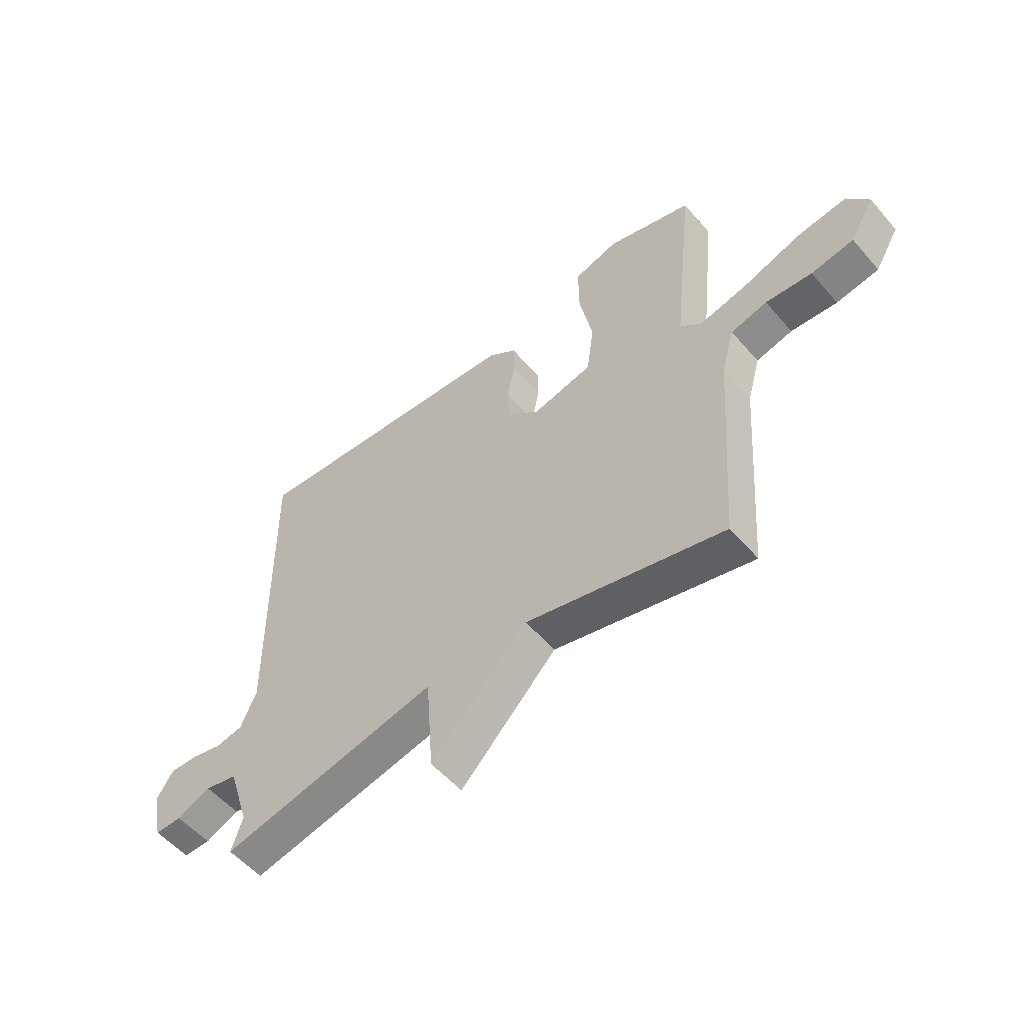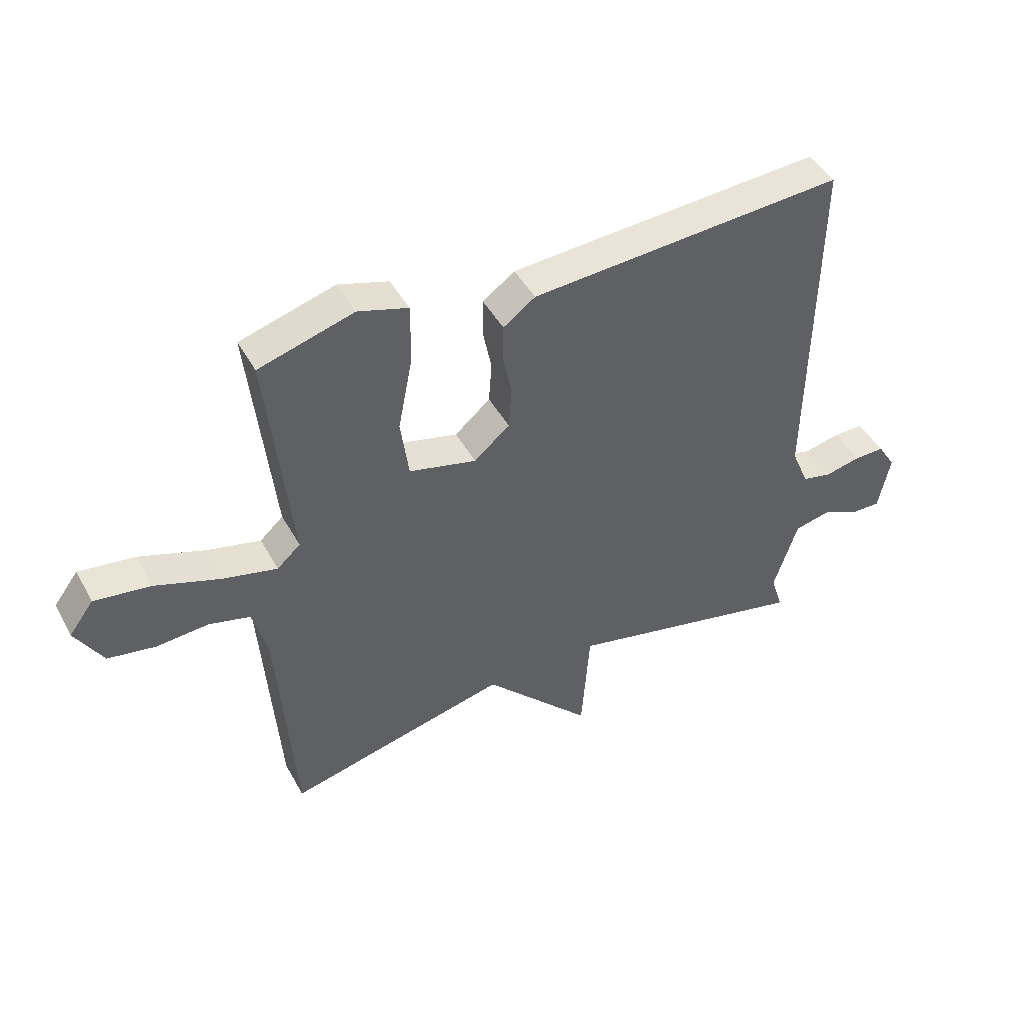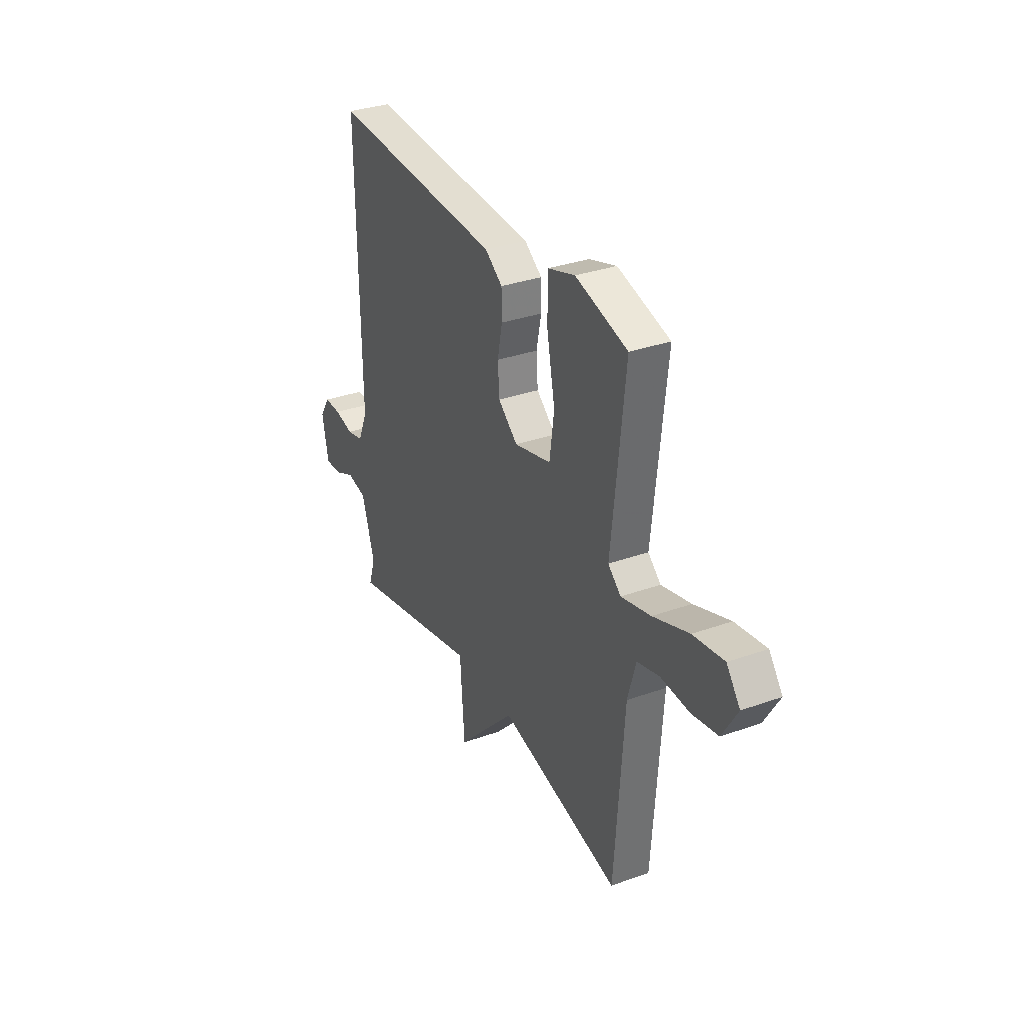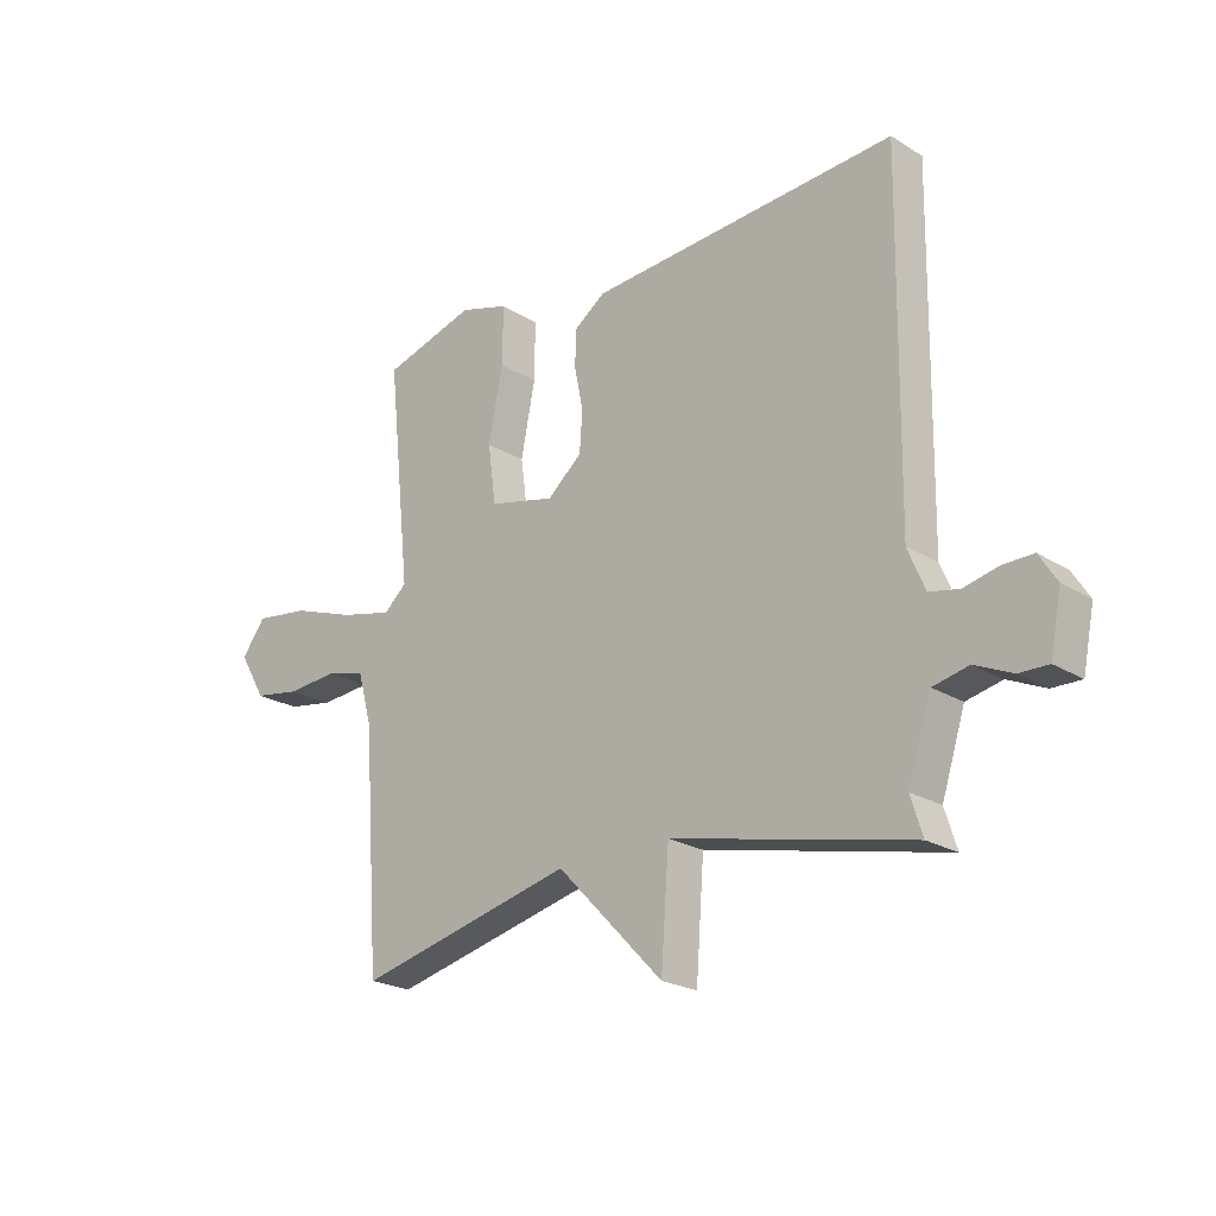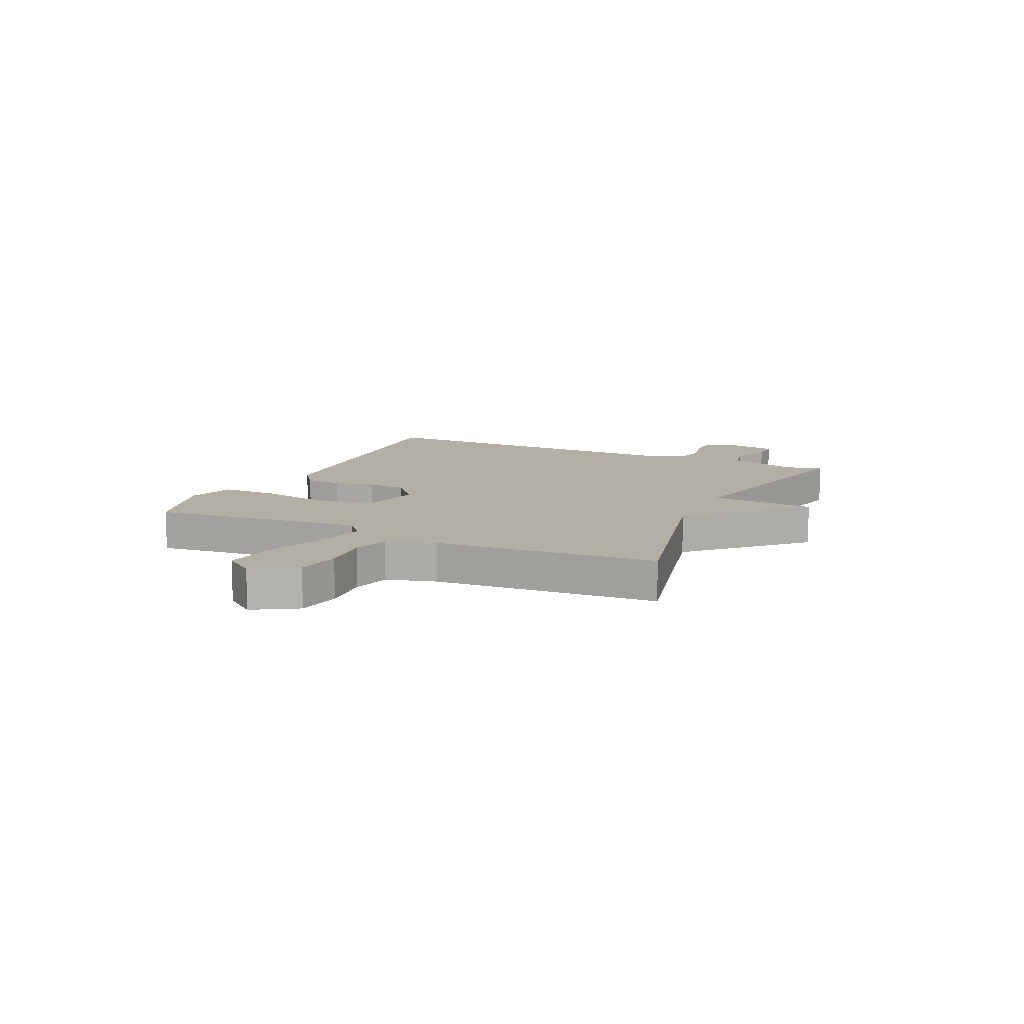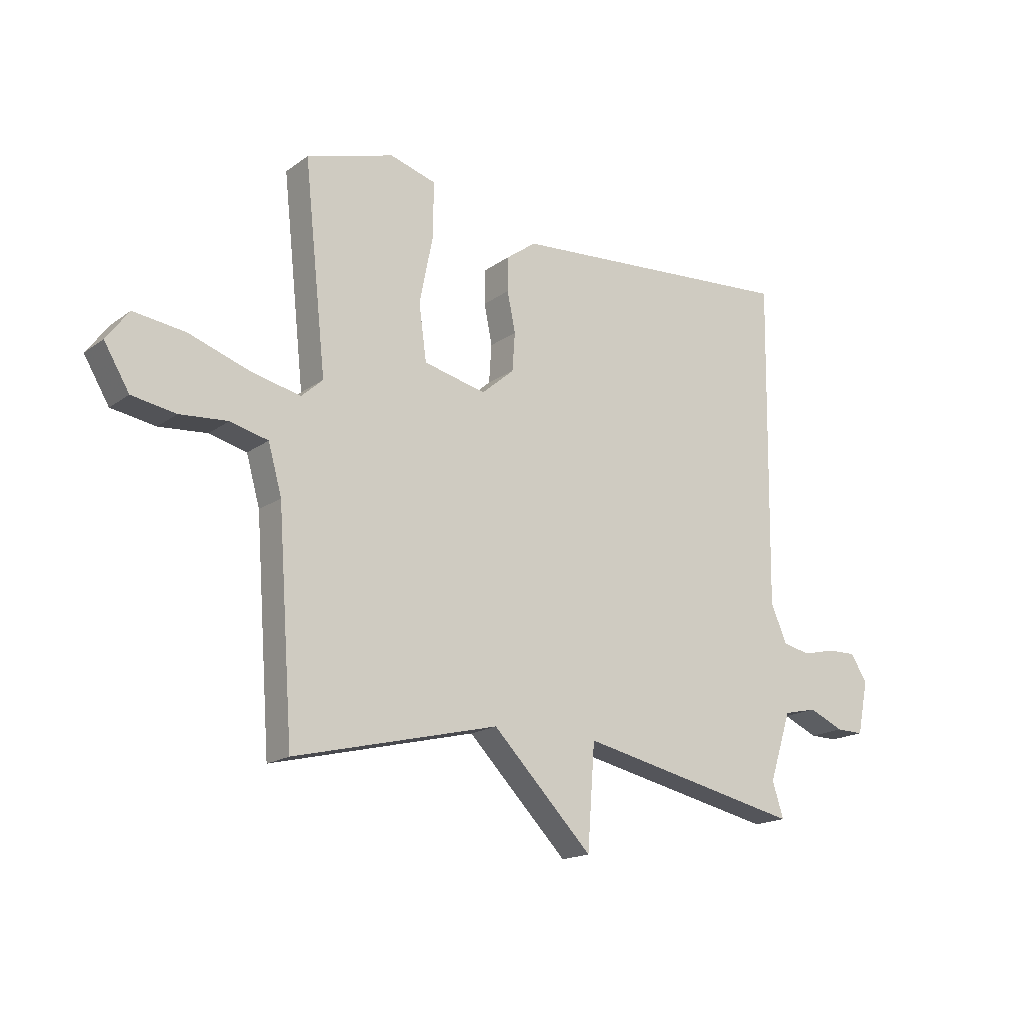
<metadata>
{"format":"obj","ext":"obj","renderer":"f3d","projection":"perspective","resolution":1024,"background":"white","views":[{"elev":-54.6,"azim":39.9,"up":"+Z"},{"elev":45.1,"azim":152.6,"up":"+Z"},{"elev":32.3,"azim":63.4,"up":"+Z"},{"elev":-22.4,"azim":-136.7,"up":"+Z"},{"elev":11.3,"azim":114.9,"up":"+Y"},{"elev":-17.2,"azim":144.5,"up":"+Z"}]}
</metadata>
<code>
v 0.5 0.07 0.5
v 0.459 0.07 0.116
v 0.499 0.07 0.08
v 0.592 0.07 0.102
v 0.704 0.07 0.141
v 0.8 0.07 0.154
v 0.842 0.07 0.098
v 0.795 0.07 0.019
v 0.713 0.07 0.005
v 0.624 0.07 0.012
v 0.554 0.07 -0.006
v 0.529 0.07 -0.096
v 0.5 0.07 -0.5
v 0.119 0.07 -0.408
v -0.067 0.07 -0.599
v -0.081 0.07 -0.408
v -0.5 0.07 -0.5
v -0.479 0.07 -0.434
v -0.52 0.07 -0.307
v -0.582 0.07 -0.293
v -0.647 0.07 -0.322
v -0.698 0.07 -0.323
v -0.718 0.07 -0.224
v -0.687 0.07 -0.175
v -0.634 0.07 -0.176
v -0.574 0.07 -0.19
v -0.522 0.07 -0.179
v -0.492 0.07 -0.108
v -0.5 0.07 0.5
v 0.04 0.07 0.463
v 0.095 0.07 0.423
v 0.096 0.07 0.359
v 0.081 0.07 0.285
v 0.086 0.07 0.214
v 0.147 0.07 0.162
v 0.263 0.07 0.19
v 0.277 0.07 0.293
v 0.252 0.07 0.42
v 0.251 0.07 0.522
v 0.337 0.07 0.548
v 0.5 0 0.5
v 0.459 0 0.116
v 0.499 0 0.08
v 0.592 0 0.102
v 0.704 0 0.141
v 0.8 0 0.154
v 0.842 0 0.098
v 0.795 0 0.019
v 0.713 0 0.005
v 0.624 0 0.012
v 0.554 0 -0.006
v 0.529 0 -0.096
v 0.5 0 -0.5
v 0.119 0 -0.408
v -0.067 0 -0.599
v -0.081 0 -0.408
v -0.5 0 -0.5
v -0.479 0 -0.434
v -0.52 0 -0.307
v -0.582 0 -0.293
v -0.647 0 -0.322
v -0.698 0 -0.323
v -0.718 0 -0.224
v -0.687 0 -0.175
v -0.634 0 -0.176
v -0.574 0 -0.19
v -0.522 0 -0.179
v -0.492 0 -0.108
v -0.5 0 0.5
v 0.04 0 0.463
v 0.095 0 0.423
v 0.096 0 0.359
v 0.081 0 0.285
v 0.086 0 0.214
v 0.147 0 0.162
v 0.263 0 0.19
v 0.277 0 0.293
v 0.252 0 0.42
v 0.251 0 0.522
v 0.337 0 0.548
f 40 1 2
f 39 40 2
f 38 39 2
f 37 38 2
f 36 37 2
f 35 36 2 3
f 31 32 33
f 30 31 33
f 29 30 33
f 28 29 33
f 27 28 33 34
f 24 25 26
f 23 24 26
f 22 23 26
f 21 22 26
f 20 21 26
f 19 20 26 27
f 27 34 35
f 19 27 35
f 18 19 35
f 14 15 16
f 12 13 14
f 11 12 14 16
f 8 9 10
f 7 8 10
f 6 7 10
f 5 6 10
f 4 5 10
f 3 4 10 11
f 17 18 35
f 16 17 35
f 11 16 35
f 3 11 35
f 42 41 80
f 42 80 79
f 42 79 78
f 42 78 77
f 42 77 76
f 43 42 76 75
f 73 72 71
f 73 71 70
f 73 70 69
f 73 69 68
f 74 73 68 67
f 66 65 64
f 66 64 63
f 66 63 62
f 66 62 61
f 66 61 60
f 67 66 60 59
f 75 74 67
f 75 67 59
f 75 59 58
f 56 55 54
f 54 53 52
f 56 54 52 51
f 50 49 48
f 50 48 47
f 50 47 46
f 50 46 45
f 50 45 44
f 51 50 44 43
f 75 58 57
f 75 57 56
f 75 56 51
f 75 51 43
f 1 41 42 2
f 2 42 43 3
f 3 43 44 4
f 4 44 45 5
f 5 45 46 6
f 6 46 47 7
f 7 47 48 8
f 8 48 49 9
f 9 49 50 10
f 10 50 51 11
f 11 51 52 12
f 12 52 53 13
f 13 53 54 14
f 14 54 55 15
f 15 55 56 16
f 16 56 57 17
f 17 57 58 18
f 18 58 59 19
f 19 59 60 20
f 20 60 61 21
f 21 61 62 22
f 22 62 63 23
f 23 63 64 24
f 24 64 65 25
f 25 65 66 26
f 26 66 67 27
f 27 67 68 28
f 28 68 69 29
f 29 69 70 30
f 30 70 71 31
f 31 71 72 32
f 32 72 73 33
f 33 73 74 34
f 34 74 75 35
f 35 75 76 36
f 36 76 77 37
f 37 77 78 38
f 38 78 79 39
f 39 79 80 40
f 40 80 41 1

</code>
